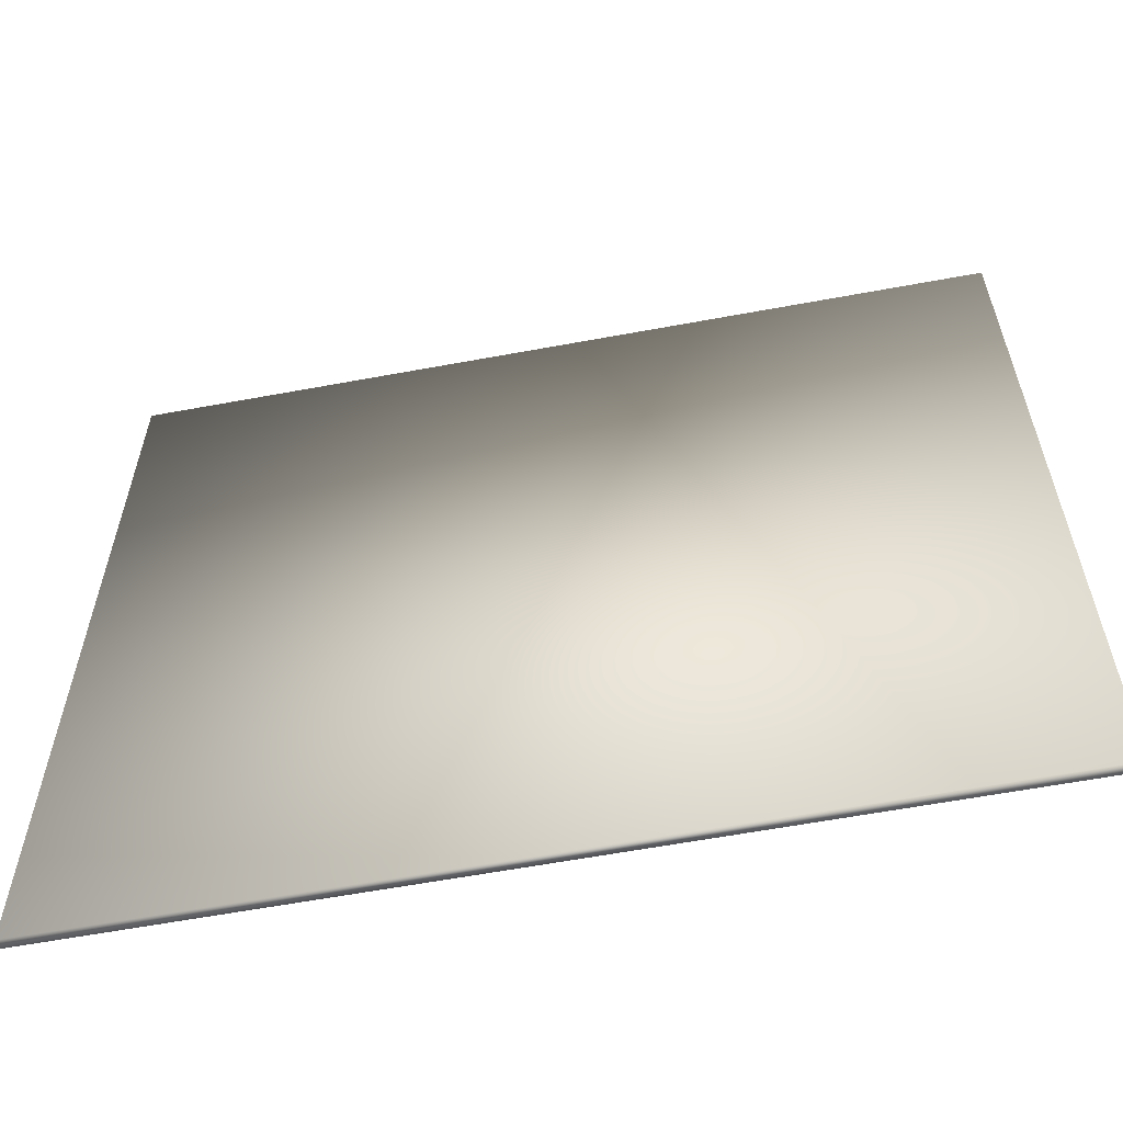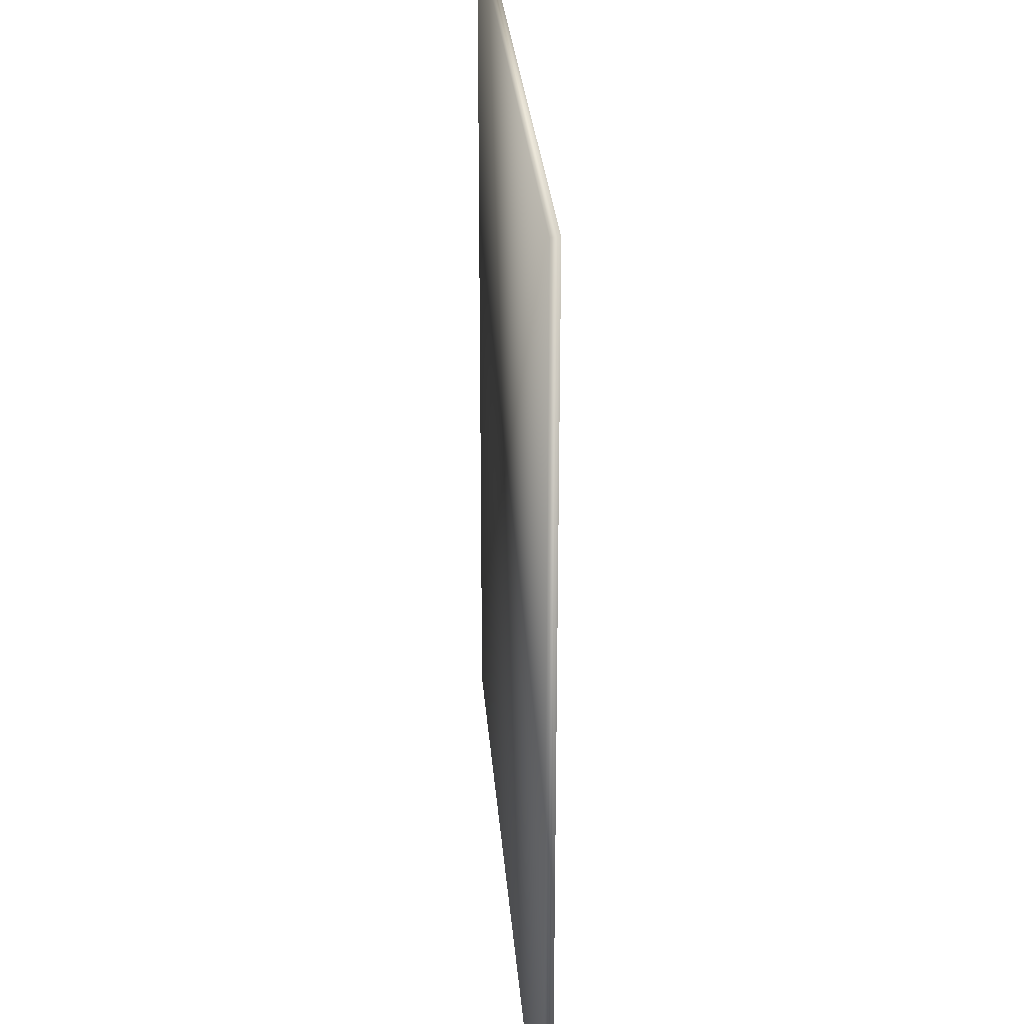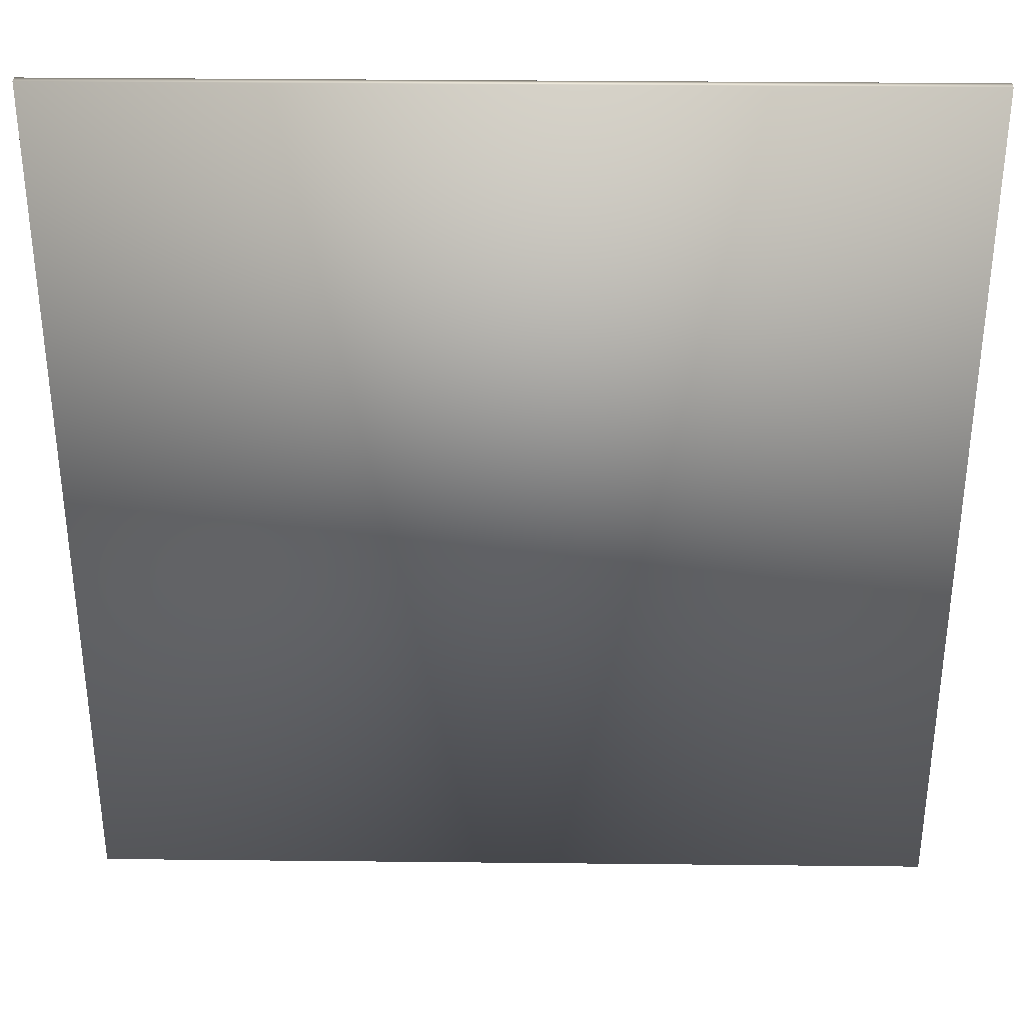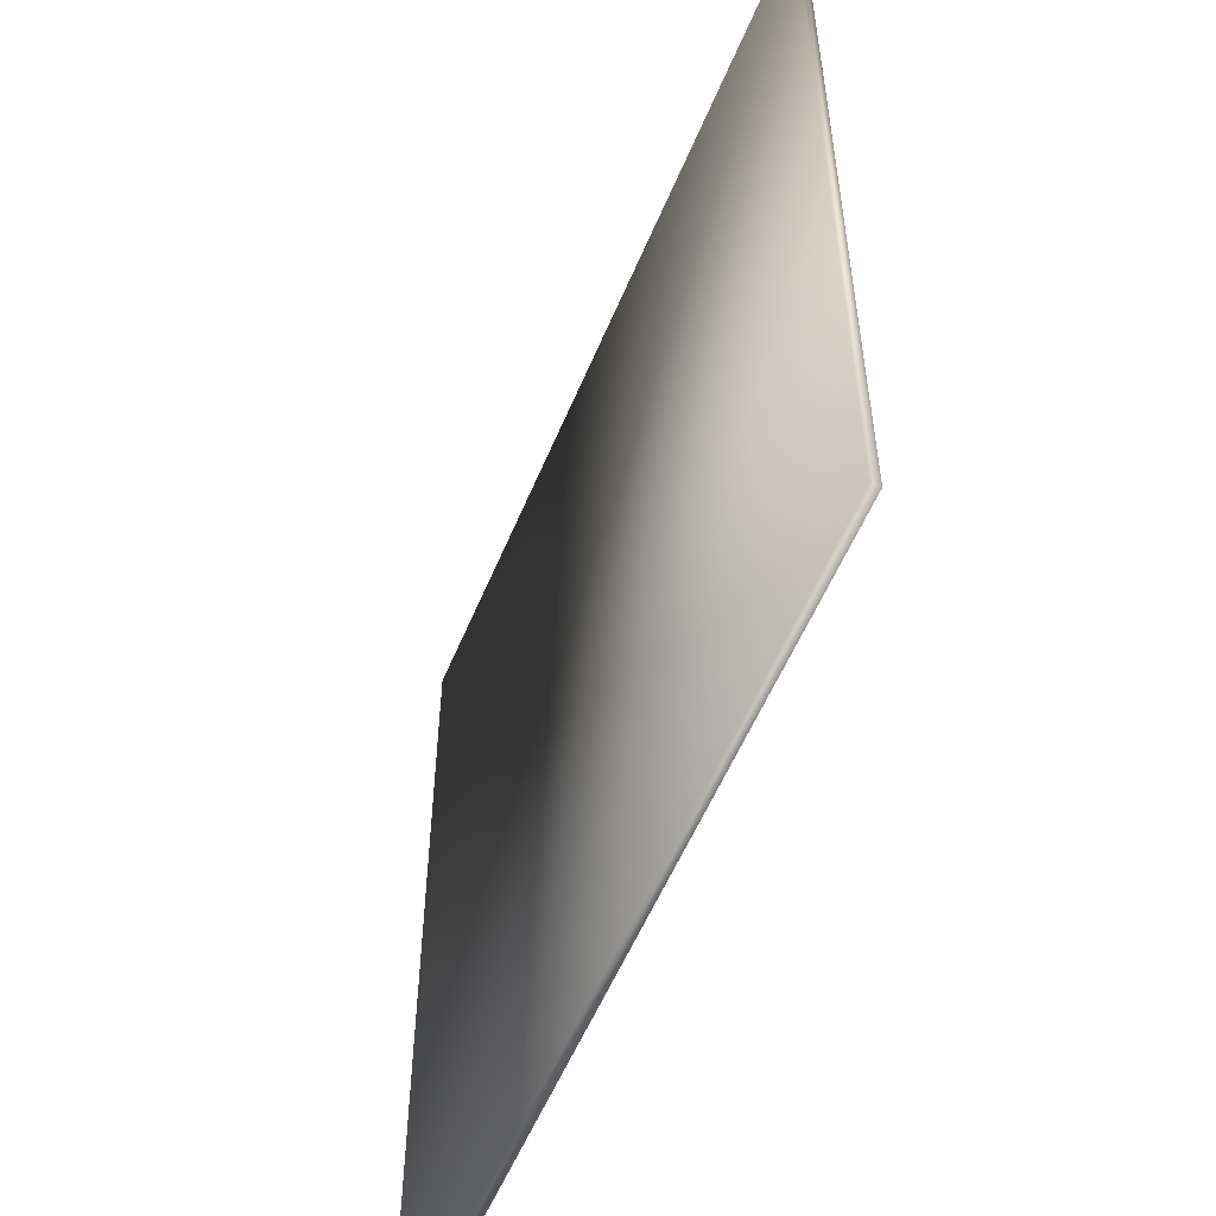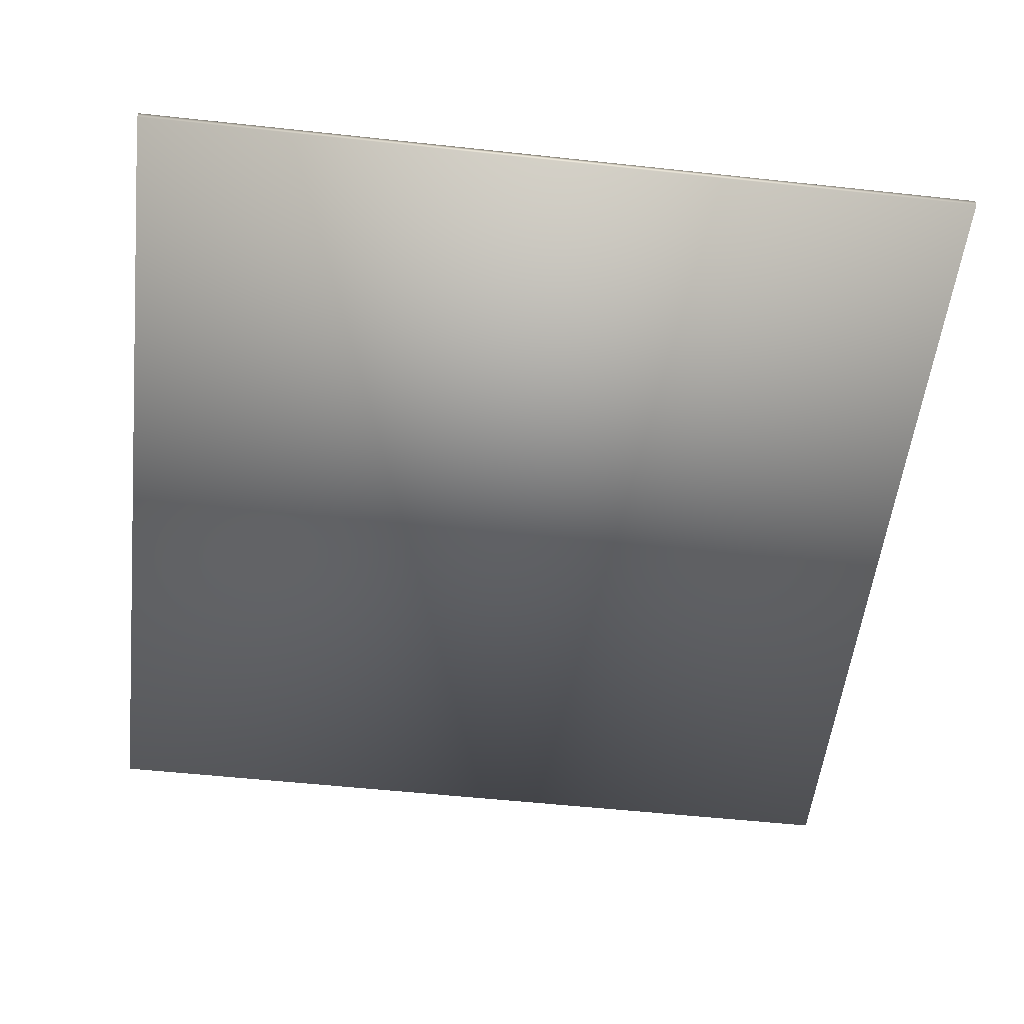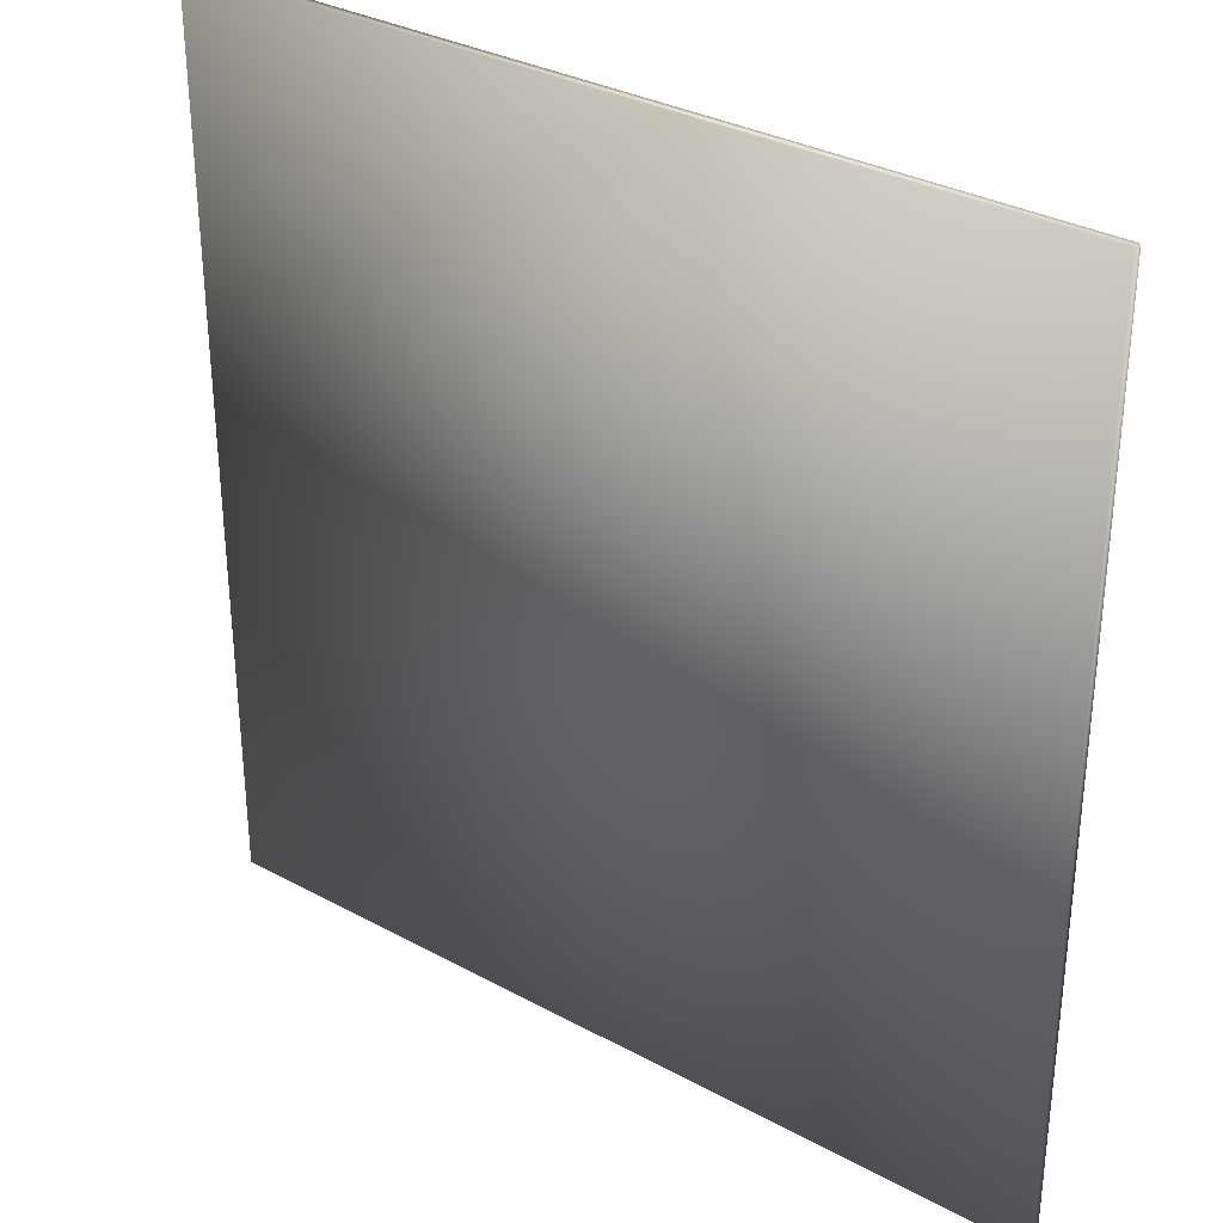
<metadata>
{"format":"obj","ext":"obj","renderer":"f3d","projection":"perspective","resolution":1024,"background":"white","views":[{"elev":-61.0,"azim":-169.3,"up":"+Z"},{"elev":27.4,"azim":85.8,"up":"+Z"},{"elev":34.2,"azim":0.8,"up":"+Z"},{"elev":-55.5,"azim":-112.3,"up":"+Z"},{"elev":-53.9,"azim":173.4,"up":"+Y"},{"elev":32.4,"azim":-142.8,"up":"+Z"}]}
</metadata>
<code>
v  -50 -0.5 -51.95
v  -50 -0.5 51.95
v  -50 0.5 51.95
v  -50 0.5 -51.95
v  50 -0.5 -51.95
v  50 0.5 -51.95
v  50 -0.5 51.95
v  50 0.5 51.95
o Layer_0
g Layer_0
f 1 2 3 4
f 5 1 4 6
f 7 5 6 8
f 2 7 8 3
f 7 2 1 5
f 3 8 6 4

</code>
